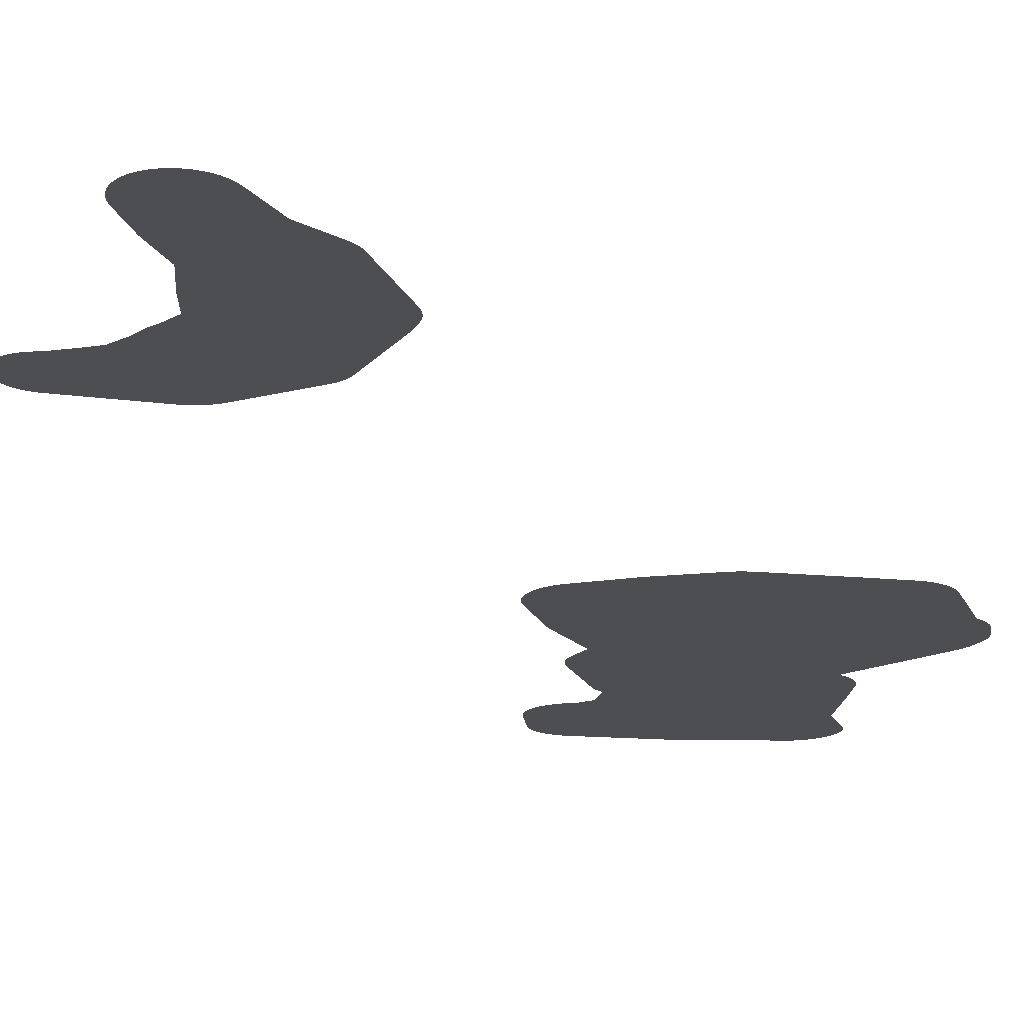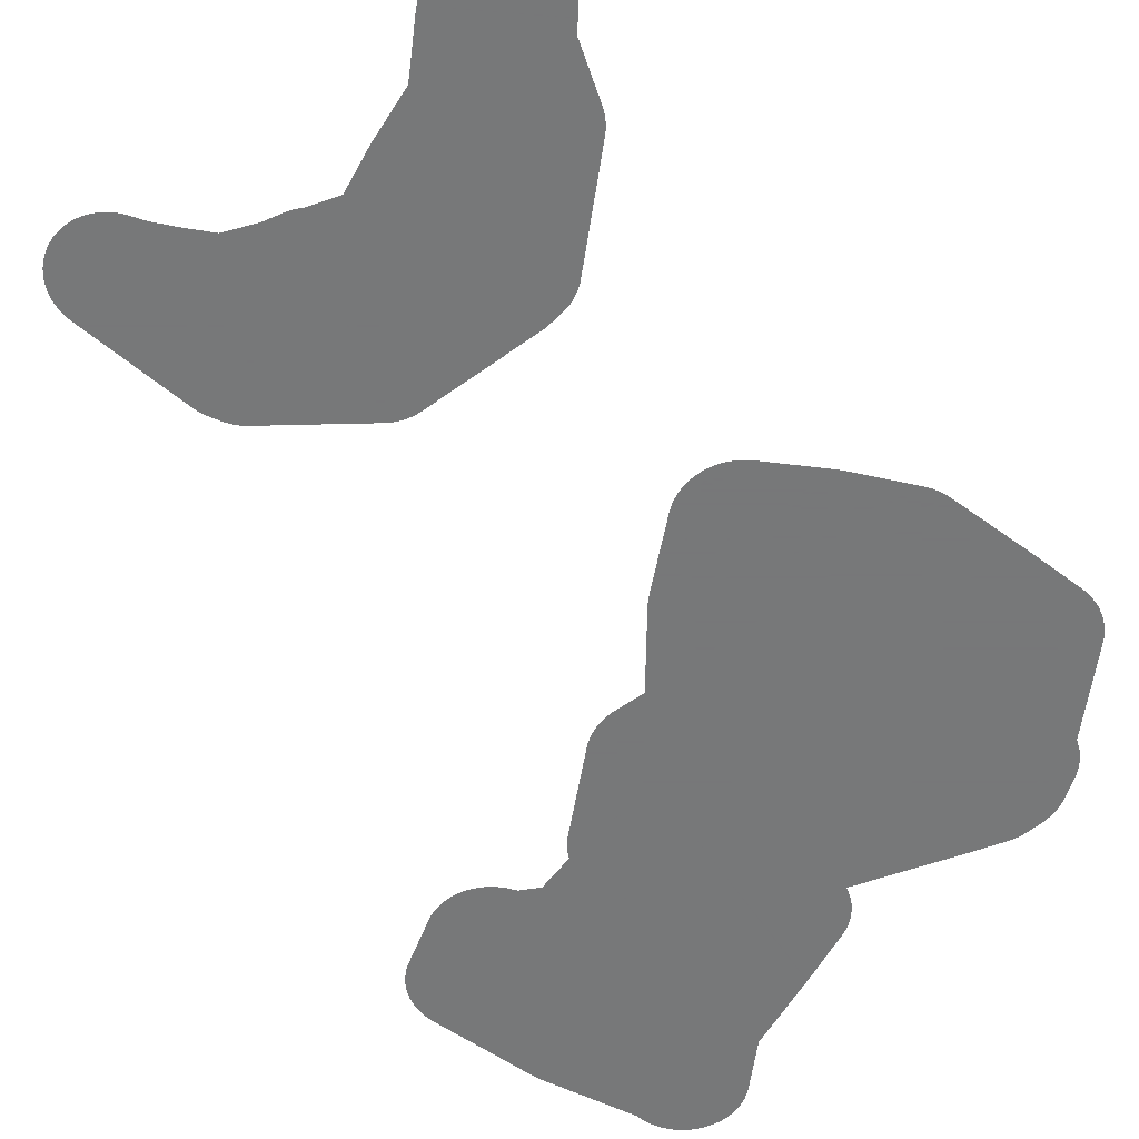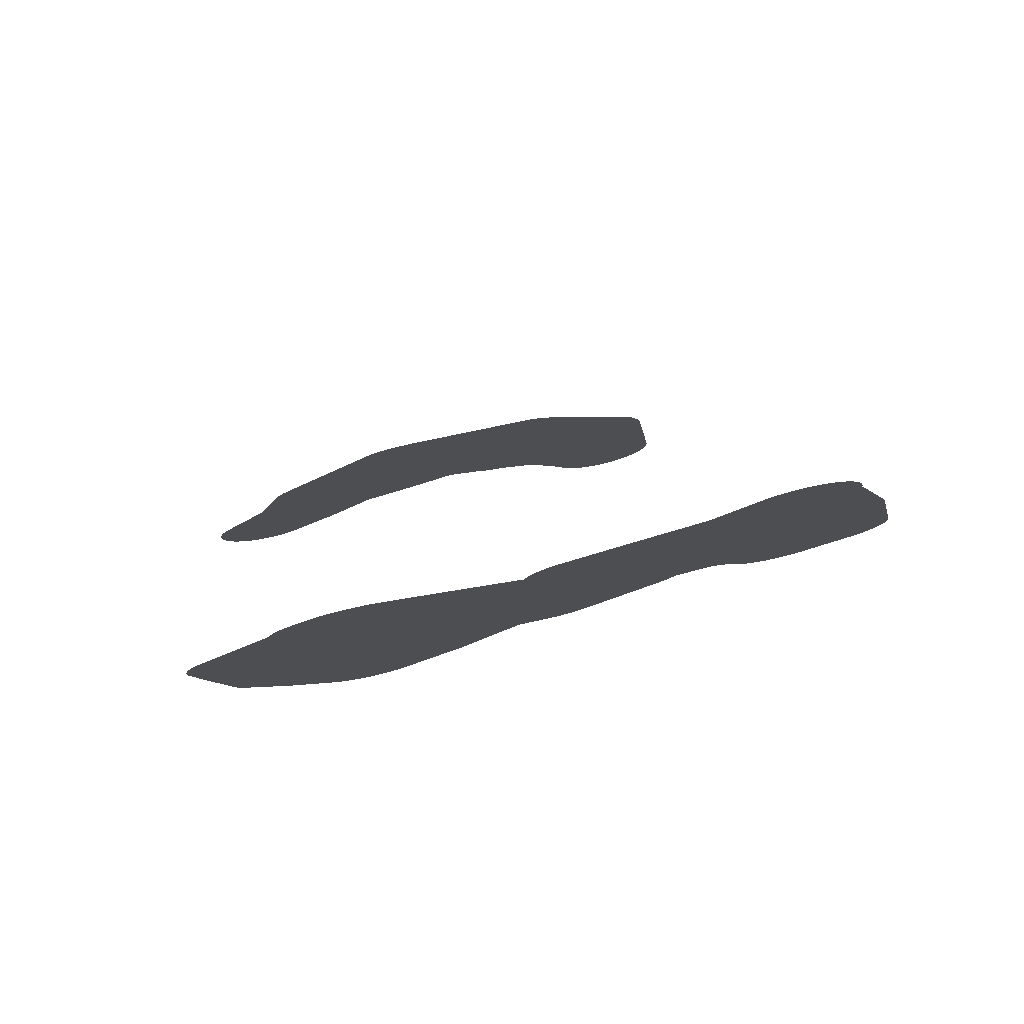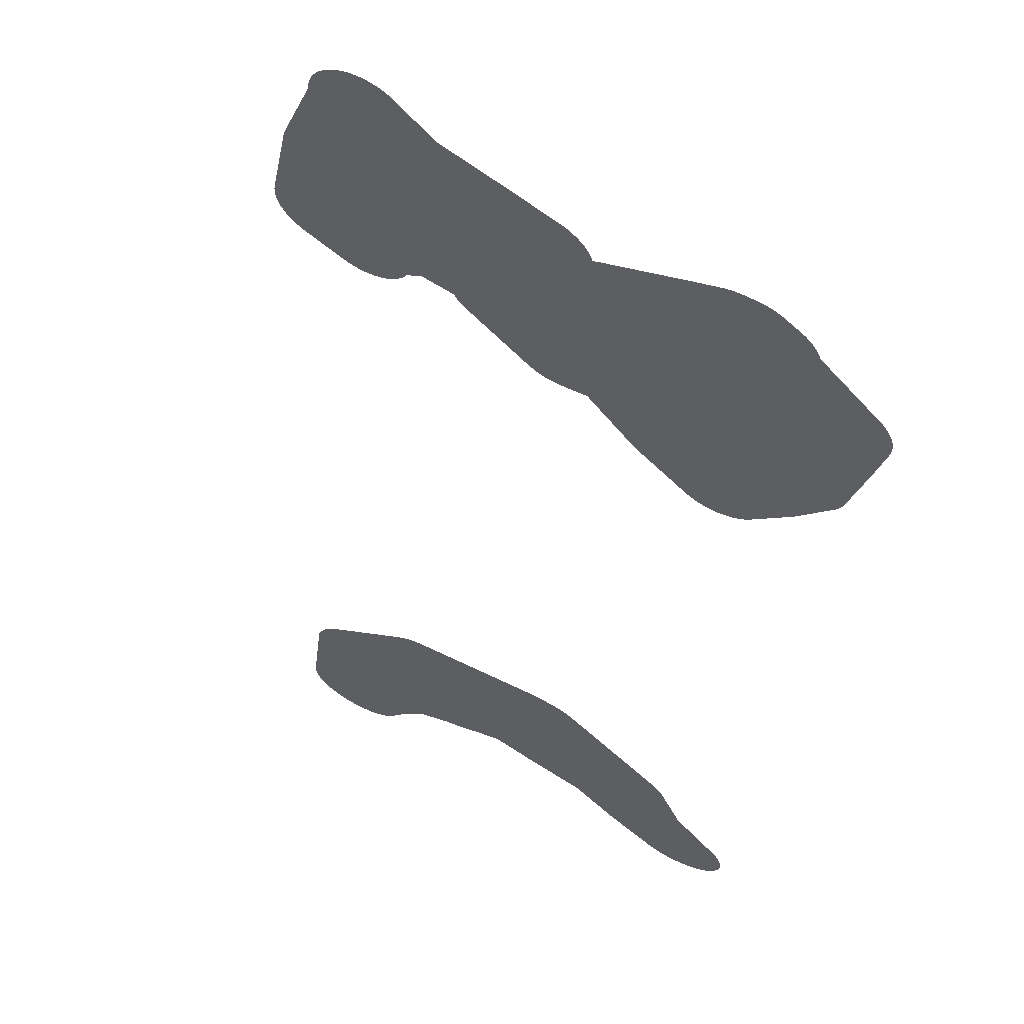
<metadata>
{"format":"obj","ext":"obj","renderer":"f3d","projection":"perspective","resolution":1024,"background":"white","views":[{"elev":-16.8,"azim":67.5,"up":"+Z"},{"elev":-57.3,"azim":41.5,"up":"+Z"},{"elev":78.3,"azim":167.0,"up":"+Y"},{"elev":64.5,"azim":27.4,"up":"+Y"}]}
</metadata>
<code>
v 22.85 17.1 39.06
v 22.85 17.12 39.06
v 22.96 17.99 39.06
v 22.96 18.02 39.06
v 22.97 18.04 39.06
v 22.98 18.07 39.06
v 22.99 18.1 39.06
v 23.02 18.17 39.06
v 23.04 18.19 39.06
v 23.05 18.22 39.06
v 23.07 18.24 39.06
v 23.08 18.26 39.06
v 23.1 18.28 39.06
v 23.13 18.31 39.06
v 23.74 18.82 39.06
v 23.76 18.84 39.06
v 23.79 18.86 39.06
v 23.81 18.87 39.06
v 23.84 18.88 39.06
v 23.86 18.89 39.06
v 23.89 18.9 39.06
v 23.92 18.91 39.06
v 23.95 18.91 39.06
v 23.97 18.91 39.06
v 24.86 18.99 39.06
v 24.89 18.99 39.06
v 24.92 18.99 39.06
v 25.03 18.98 39.06
v 25.05 18.98 39.06
v 25.08 18.97 39.06
v 25.11 18.96 39.06
v 25.14 18.96 39.06
v 25.16 18.95 39.06
v 25.19 18.93 39.06
v 25.21 18.92 39.06
v 25.24 18.9 39.06
v 25.26 18.89 39.06
v 25.95 18.31 39.06
v 25.97 18.29 39.06
v 25.99 18.27 39.06
v 26.01 18.25 39.06
v 26.02 18.22 39.06
v 26.04 18.2 39.06
v 26.05 18.17 39.06
v 26.06 18.15 39.06
v 26.23 17.76 39.06
v 26.3 17.68 39.06
v 26.3 17.68 39.06
v 26.55 17.4 39.06
v 26.57 17.37 39.06
v 26.58 17.35 39.06
v 26.6 17.33 39.06
v 26.61 17.3 39.06
v 26.62 17.28 39.06
v 26.63 17.25 39.06
v 26.64 17.22 39.06
v 26.65 17.19 39.06
v 26.65 17.17 39.06
v 26.65 17.14 39.06
v 26.65 17.11 39.06
v 26.65 17.08 39.06
v 26.64 17.05 39.06
v 26.64 17.03 39.06
v 26.63 17 39.06
v 26.62 16.97 39.06
v 26.61 16.95 39.06
v 26.59 16.92 39.06
v 26.58 16.9 39.06
v 26.56 16.88 39.06
v 26.54 16.86 39.06
v 26.52 16.84 39.06
v 26.5 16.82 39.06
v 26.48 16.8 39.06
v 26.45 16.79 39.06
v 26.43 16.77 39.06
v 26.4 16.76 39.06
v 26.38 16.75 39.06
v 26.35 16.74 39.06
v 26.32 16.74 39.06
v 26.29 16.73 39.06
v 26.26 16.73 39.06
v 26.24 16.73 39.06
v 26.21 16.73 39.06
v 26.18 16.74 39.06
v 26.15 16.74 39.06
v 26.13 16.75 39.06
v 26.1 16.76 39.06
v 26.07 16.77 39.06
v 26.05 16.79 39.06
v 26.02 16.8 39.06
v 25.69 17.04 39.06
v 25.66 17.07 39.06
v 25.33 17.35 39.06
v 24.94 17.47 39.06
v 24.91 17.47 39.06
v 24.6 17.59 39.06
v 24.39 17.5 39.06
v 24.35 17.48 39.06
v 24.32 17.47 39.06
v 24.3 17.46 39.06
v 24.26 17.44 39.06
v 24.12 17.4 39.06
v 23.9 17.29 39.06
v 23.76 17.12 39.06
v 23.65 16.97 39.06
v 23.59 16.87 39.06
v 23.58 16.85 39.06
v 23.56 16.83 39.06
v 23.54 16.8 39.06
v 23.52 16.78 39.06
v 23.5 16.76 39.06
v 23.48 16.75 39.06
v 23.46 16.73 39.06
v 23.43 16.72 39.06
v 23.41 16.7 39.06
v 23.38 16.69 39.06
v 23.35 16.69 39.06
v 23.33 16.68 39.06
v 23.3 16.67 39.06
v 23.27 16.67 39.06
v 23.24 16.67 39.06
v 23.21 16.67 39.06
v 23.19 16.67 39.06
v 23.16 16.68 39.06
v 23.13 16.69 39.06
v 23.1 16.7 39.06
v 23.08 16.71 39.06
v 23.05 16.72 39.06
v 23.03 16.73 39.06
v 23.01 16.75 39.06
v 22.98 16.77 39.06
v 22.96 16.79 39.06
v 22.94 16.81 39.06
v 22.93 16.83 39.06
v 22.91 16.85 39.06
v 22.89 16.88 39.06
v 22.88 16.9 39.06
v 22.87 16.93 39.06
v 22.86 16.96 39.06
v 22.86 16.98 39.06
v 22.85 17.01 39.06
v 22.85 17.04 39.06
v 22.85 17.07 39.06
f 2 1 143
f 3 5 4
f 6 5 7
f 7 5 3
f 8 14 9
f 9 11 10
f 13 12 11
f 14 13 11
f 9 14 11
f 8 7 14
f 14 7 3
f 37 25 96
f 38 37 94
f 17 16 15
f 21 20 19
f 18 21 19
f 18 17 21
f 21 17 22
f 22 17 15
f 23 22 24
f 24 22 15
f 93 38 94
f 48 90 49
f 35 33 32
f 25 27 26
f 29 28 32
f 30 29 32
f 31 30 32
f 35 34 33
f 36 35 32
f 28 36 32
f 28 37 36
f 28 27 37
f 37 27 25
f 93 46 45
f 90 67 51
f 42 41 43
f 41 40 39
f 38 41 39
f 43 41 38
f 44 43 38
f 45 44 38
f 91 48 47
f 90 89 86
f 81 84 83
f 65 62 67
f 65 63 62
f 54 56 55
f 49 51 50
f 53 52 51
f 56 61 58
f 54 53 56
f 62 61 56
f 57 56 58
f 58 61 60
f 59 58 60
f 53 62 56
f 53 51 62
f 65 64 63
f 67 62 51
f 67 66 65
f 69 72 71
f 69 68 67
f 70 69 71
f 69 67 72
f 72 75 74
f 73 72 74
f 72 77 75
f 72 67 77
f 76 75 77
f 77 67 81
f 78 77 81
f 80 78 81
f 80 79 78
f 81 90 86
f 82 81 83
f 81 86 84
f 84 86 85
f 67 90 81
f 86 89 87
f 101 98 97
f 2 106 105
f 87 89 88
f 49 90 51
f 48 91 90
f 47 92 91
f 47 46 92
f 92 46 93
f 100 99 98
f 93 45 38
f 96 25 24
f 37 95 94
f 15 102 101
f 37 96 95
f 97 96 24
f 15 97 24
f 100 98 101
f 97 15 101
f 15 14 102
f 102 14 103
f 103 14 3
f 3 104 103
f 3 2 104
f 105 104 2
f 119 107 137
f 119 109 107
f 107 109 108
f 112 110 113
f 113 110 109
f 110 112 111
f 116 113 119
f 116 115 113
f 113 115 114
f 119 113 109
f 119 117 116
f 119 118 117
f 137 107 106
f 122 120 119
f 128 122 137
f 120 122 121
f 126 125 128
f 125 124 123
f 122 125 123
f 128 125 122
f 133 128 137
f 126 128 127
f 130 129 128
f 132 130 133
f 133 130 128
f 130 132 131
f 137 122 119
f 136 134 137
f 137 134 133
f 134 136 135
f 2 137 106
f 139 138 137
f 2 139 137
f 2 140 139
f 2 143 140
f 140 142 141
f 140 143 142
v 21.88 21.29 37.26
v 21.88 21.32 37.26
v 21.89 21.36 37.26
v 22.04 22.08 37.26
v 22.05 22.11 37.26
v 22.06 22.14 37.26
v 22.3 22.77 37.26
v 22.3 22.79 37.26
v 22.31 22.82 37.26
v 22.31 22.85 37.26
v 22.32 22.88 37.26
v 22.33 22.9 37.26
v 22.34 22.93 37.26
v 22.36 22.95 37.26
v 22.38 22.98 37.26
v 22.39 23 37.26
v 22.41 23.02 37.26
v 22.43 23.04 37.26
v 22.45 23.06 37.26
v 22.48 23.07 37.26
v 22.5 23.09 37.26
v 22.53 23.1 37.26
v 22.55 23.11 37.26
v 22.58 23.12 37.26
v 22.61 23.13 37.26
v 22.63 23.14 37.26
v 22.66 23.14 37.26
v 22.69 23.14 37.26
v 22.72 23.14 37.26
v 22.75 23.14 37.26
v 22.78 23.13 37.26
v 22.79 23.13 37.26
v 22.81 23.12 37.26
v 22.84 23.11 37.26
v 22.87 23.1 37.26
v 22.89 23.09 37.26
v 22.92 23.08 37.26
v 22.94 23.06 37.26
v 22.96 23.04 37.26
v 23.25 22.79 37.26
v 23.78 22.61 37.26
v 23.78 22.6 37.26
v 24.15 22.46 37.26
v 24.18 22.45 37.26
v 24.21 22.44 37.26
v 24.23 22.43 37.26
v 24.25 22.41 37.26
v 24.27 22.39 37.26
v 24.3 22.37 37.26
v 24.31 22.35 37.26
v 24.33 22.33 37.26
v 24.35 22.31 37.26
v 24.36 22.28 37.26
v 24.38 22.26 37.26
v 24.39 22.23 37.26
v 24.4 22.2 37.26
v 24.4 22.18 37.26
v 24.41 22.15 37.26
v 24.41 22.12 37.26
v 24.41 22.09 37.26
v 24.41 22.07 37.26
v 24.41 22.04 37.26
v 24.41 22.01 37.26
v 24.4 21.98 37.26
v 24.39 21.95 37.26
v 24.38 21.92 37.26
v 24.01 21.13 37.26
v 23.99 21.11 37.26
v 23.98 21.08 37.26
v 23.96 21.06 37.26
v 23.94 21.04 37.26
v 23.92 21.02 37.26
v 23.9 21 37.26
v 23.88 20.98 37.26
v 23.86 20.97 37.26
v 23.83 20.95 37.26
v 23.81 20.94 37.26
v 23.78 20.93 37.26
v 23.76 20.92 37.26
v 23.73 20.91 37.26
v 23.7 20.91 37.26
v 23.67 20.91 37.26
v 23.64 20.9 37.26
v 23.62 20.91 37.26
v 23.59 20.91 37.26
v 23.56 20.91 37.26
v 23.07 21.02 37.26
v 22.95 20.94 37.26
v 22.94 20.93 37.26
v 22.93 20.92 37.26
v 22.92 20.89 37.26
v 22.9 20.87 37.26
v 22.88 20.85 37.26
v 22.86 20.83 37.26
v 22.84 20.81 37.26
v 22.82 20.79 37.26
v 22.8 20.78 37.26
v 22.77 20.76 37.26
v 22.75 20.75 37.26
v 22.72 20.74 37.26
v 22.69 20.73 37.26
v 22.67 20.73 37.26
v 22.64 20.72 37.26
v 22.61 20.72 37.26
v 22.58 20.72 37.26
v 22.55 20.72 37.26
v 22.52 20.72 37.26
v 22.5 20.73 37.26
v 22.47 20.73 37.26
v 22.44 20.74 37.26
v 22.42 20.75 37.26
v 22.4 20.76 37.26
v 22.09 20.92 37.26
v 22.07 20.94 37.26
v 22.04 20.95 37.26
v 22.02 20.97 37.26
v 22 20.99 37.26
v 21.98 21.01 37.26
v 21.96 21.03 37.26
v 21.95 21.05 37.26
v 21.93 21.08 37.26
v 21.92 21.1 37.26
v 21.91 21.13 37.26
v 21.9 21.15 37.26
v 21.89 21.18 37.26
v 21.88 21.21 37.26
v 21.88 21.24 37.26
v 21.88 21.26 37.26
f 145 144 271
f 150 171 170
f 259 256 260
f 147 149 148
f 162 164 163
f 162 165 164
f 150 157 156
f 151 150 152
f 152 150 153
f 153 150 154
f 154 156 155
f 154 150 156
f 159 158 157
f 160 159 162
f 162 159 157
f 162 161 160
f 150 162 157
f 167 166 165
f 162 167 165
f 162 150 167
f 167 169 168
f 167 170 169
f 167 150 170
f 173 172 171
f 150 173 171
f 150 174 173
f 150 175 174
f 177 176 178
f 178 176 179
f 179 176 180
f 180 182 181
f 180 176 182
f 182 176 175
f 150 182 175
f 150 183 182
f 150 149 183
f 183 149 230
f 221 215 210
f 185 184 210
f 204 209 206
f 196 200 198
f 192 191 193
f 189 188 187
f 186 189 187
f 191 190 193
f 193 190 189
f 193 189 196
f 194 193 195
f 195 193 196
f 203 202 200
f 197 196 198
f 198 200 199
f 203 200 196
f 200 202 201
f 209 203 196
f 206 209 208
f 206 205 204
f 204 203 209
f 208 207 206
f 209 196 189
f 186 209 189
f 186 185 209
f 209 185 210
f 217 216 218
f 211 210 212
f 212 215 213
f 213 215 214
f 212 210 215
f 218 216 215
f 221 218 215
f 220 219 218
f 221 220 218
f 222 221 223
f 223 221 224
f 224 221 226
f 225 224 226
f 226 221 210
f 227 226 228
f 228 226 229
f 229 226 210
f 230 229 210
f 184 230 210
f 184 183 230
f 230 149 147
f 146 231 147
f 255 232 256
f 231 230 147
f 244 243 232
f 232 234 233
f 232 235 234
f 232 236 235
f 232 237 236
f 232 238 237
f 232 239 238
f 232 240 239
f 232 241 240
f 232 242 241
f 232 243 242
f 245 244 232
f 246 245 232
f 247 246 232
f 248 247 249
f 249 247 232
f 250 249 251
f 251 249 232
f 252 251 232
f 253 252 232
f 254 253 232
f 255 254 232
f 256 232 231
f 146 256 231
f 260 256 146
f 256 258 257
f 256 259 258
f 270 260 146
f 266 265 260
f 260 262 261
f 260 263 262
f 260 265 263
f 263 265 264
f 267 266 260
f 270 267 260
f 270 268 267
f 270 269 268
f 145 270 146
f 145 271 270
v 23.29 21.18 37.26
v 23.29 21.21 37.26
v 23.3 21.24 37.26
v 23.3 21.27 37.26
v 23.31 21.29 37.26
v 23.33 21.32 37.26
v 23.34 21.34 37.26
v 23.35 21.37 37.26
v 23.37 21.39 37.26
v 23.39 21.41 37.26
v 23.41 21.43 37.26
v 23.43 21.45 37.26
v 23.44 21.46 37.26
v 24.34 22.16 37.26
v 24.37 22.18 37.26
v 24.39 22.19 37.26
v 24.42 22.2 37.26
v 24.45 22.22 37.26
v 25.09 22.46 37.26
v 25.1 22.47 37.26
v 25.31 22.54 37.26
v 25.33 22.55 37.26
v 25.36 22.56 37.26
v 25.39 22.56 37.26
v 25.42 22.56 37.26
v 25.44 22.57 37.26
v 25.53 22.57 37.26
v 25.56 22.56 37.26
v 25.59 22.56 37.26
v 25.62 22.56 37.26
v 25.64 22.55 37.26
v 25.67 22.54 37.26
v 25.7 22.53 37.26
v 25.72 22.52 37.26
v 25.74 22.51 37.26
v 25.87 22.43 37.26
v 25.89 22.41 37.26
v 25.91 22.4 37.26
v 25.93 22.38 37.26
v 25.95 22.36 37.26
v 25.97 22.33 37.26
v 25.99 22.31 37.26
v 26 22.29 37.26
v 26.02 22.26 37.26
v 26.03 22.24 37.26
v 26.03 22.22 37.26
v 26.53 21.78 37.26
v 26.55 21.76 37.26
v 26.57 21.74 37.26
v 26.58 21.72 37.26
v 26.6 21.69 37.26
v 26.61 21.67 37.26
v 26.62 21.64 37.26
v 26.64 21.62 37.26
v 26.64 21.59 37.26
v 26.65 21.56 37.26
v 26.66 21.53 37.26
v 26.66 21.51 37.26
v 26.66 21.48 37.26
v 26.66 21.45 37.26
v 26.65 21.42 37.26
v 26.65 21.41 37.26
v 26.59 21.07 37.26
v 26.59 21.07 37.26
v 26.47 20.48 37.26
v 26.46 20.45 37.26
v 26.46 20.42 37.26
v 26.44 20.4 37.26
v 26.43 20.37 37.26
v 26.42 20.35 37.26
v 26.4 20.32 37.26
v 26.15 19.97 37.26
v 26.12 19.94 37.26
v 25.83 19.61 37.26
v 25.81 19.59 37.26
v 25.79 19.57 37.26
v 25.77 19.55 37.26
v 25.75 19.53 37.26
v 25.72 19.52 37.26
v 25.7 19.51 37.26
v 25.67 19.5 37.26
v 25.64 19.49 37.26
v 25.62 19.48 37.26
v 25.59 19.48 37.26
v 25.56 19.47 37.26
v 25.53 19.47 37.26
v 25.5 19.47 37.26
v 25.48 19.48 37.26
v 25.45 19.48 37.26
v 25.42 19.49 37.26
v 25.39 19.5 37.26
v 25.37 19.51 37.26
v 25.34 19.52 37.26
v 25.32 19.53 37.26
v 25.29 19.56 37.26
v 24.86 19.88 37.26
v 24.84 19.9 37.26
v 24.81 19.93 37.26
v 24.42 20.36 37.26
v 24.22 20.34 37.26
v 24.19 20.34 37.26
v 24.16 20.34 37.26
v 24.13 20.34 37.26
v 24.11 20.35 37.26
v 24.08 20.36 37.26
v 24.05 20.36 37.26
v 24.03 20.37 37.26
v 24 20.39 37.26
v 23.98 20.4 37.26
v 23.95 20.42 37.26
v 23.93 20.43 37.26
v 23.43 20.83 37.26
v 23.41 20.85 37.26
v 23.39 20.87 37.26
v 23.37 20.89 37.26
v 23.36 20.92 37.26
v 23.34 20.94 37.26
v 23.33 20.96 37.26
v 23.32 20.99 37.26
v 23.31 21.02 37.26
v 23.3 21.04 37.26
v 23.29 21.07 37.26
v 23.29 21.1 37.26
v 23.29 21.13 37.26
v 23.29 21.16 37.26
f 273 272 274
f 277 276 275
f 277 275 274
f 278 277 279
f 284 283 282
f 280 282 281
f 280 279 282
f 279 284 282
f 279 277 284
f 284 277 274
f 383 284 393
f 393 284 274
f 337 336 338
f 288 287 286
f 289 288 286
f 285 289 286
f 307 317 308
f 306 298 297
f 304 303 305
f 294 296 295
f 294 293 296
f 296 293 297
f 297 293 292
f 301 300 299
f 303 301 305
f 303 302 301
f 305 301 299
f 305 299 298
f 306 305 298
f 292 306 297
f 313 312 317
f 309 317 310
f 310 317 311
f 314 313 317
f 315 314 317
f 317 312 311
f 317 316 315
f 308 317 309
f 307 306 317
f 317 306 292
f 291 317 292
f 291 290 317
f 317 335 334
f 325 322 330
f 328 326 325
f 320 319 321
f 321 319 322
f 322 325 323
f 323 325 324
f 330 328 325
f 328 327 326
f 329 328 330
f 330 322 319
f 332 330 319
f 332 331 330
f 333 332 319
f 318 333 319
f 318 334 333
f 318 317 334
f 342 336 369
f 369 336 370
f 369 343 342
f 338 336 342
f 342 340 339
f 342 341 340
f 338 342 339
f 367 369 368
f 367 344 343
f 367 366 344
f 362 348 345
f 353 352 351
f 351 350 349
f 347 346 345
f 348 347 345
f 348 351 349
f 348 362 351
f 357 353 358
f 355 354 353
f 356 355 357
f 357 355 353
f 358 353 351
f 362 358 351
f 360 362 361
f 360 359 362
f 362 359 358
f 363 362 366
f 364 363 365
f 365 363 366
f 366 362 345
f 344 366 345
f 367 343 369
f 336 335 370
f 370 335 317
f 290 370 317
f 377 381 378
f 373 377 375
f 290 289 370
f 370 289 285
f 284 370 285
f 374 373 375
f 375 377 376
f 373 372 377
f 377 372 381
f 378 381 379
f 379 381 380
f 372 371 381
f 381 371 382
f 382 371 370
f 284 382 370
f 284 383 382
f 385 384 383
f 390 385 393
f 388 387 385
f 385 387 386
f 389 388 385
f 390 389 385
f 393 385 383
f 392 391 393
f 393 391 390
f 394 393 274
f 272 394 274
f 272 396 394
f 394 396 395

</code>
